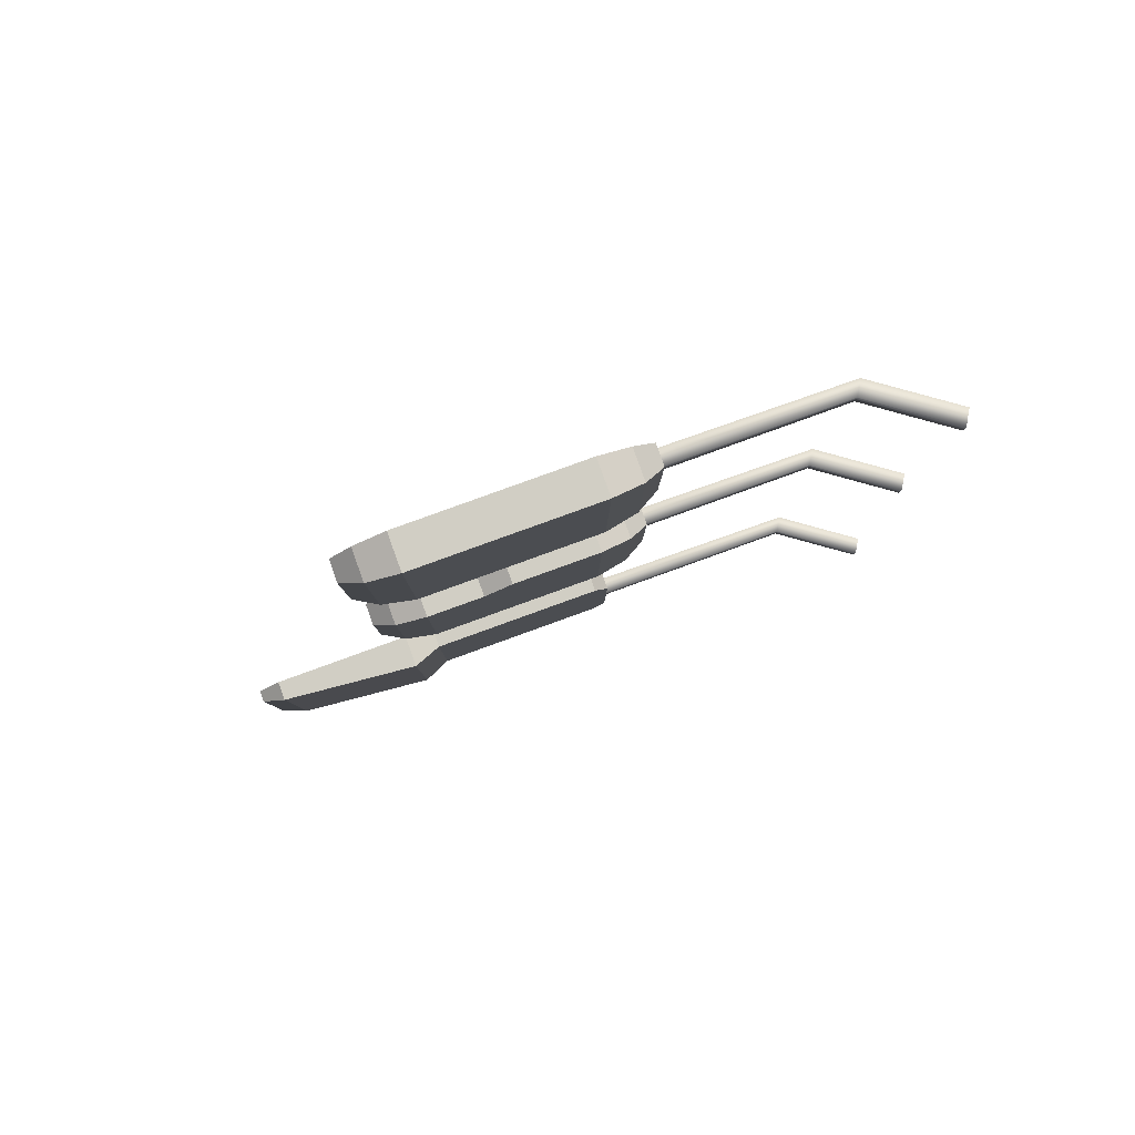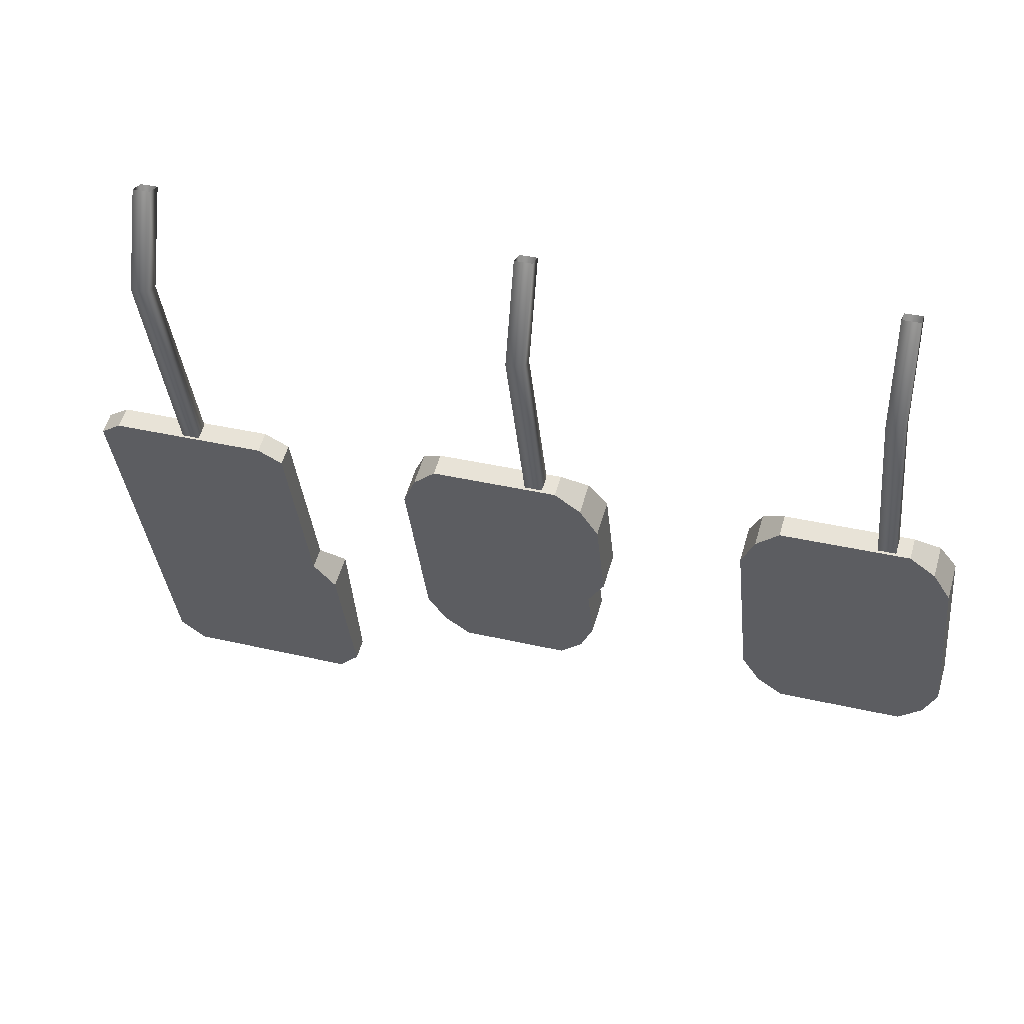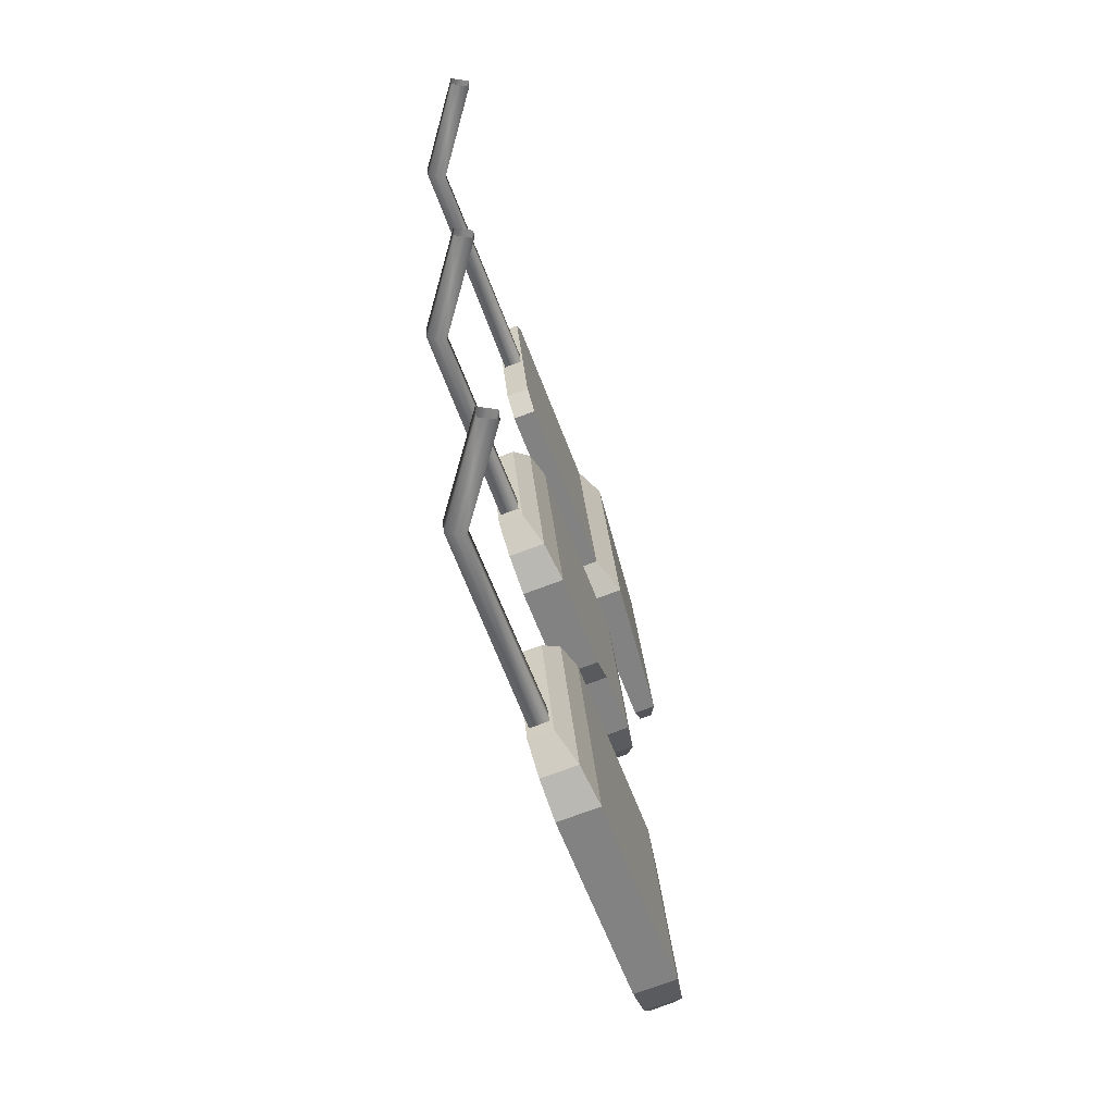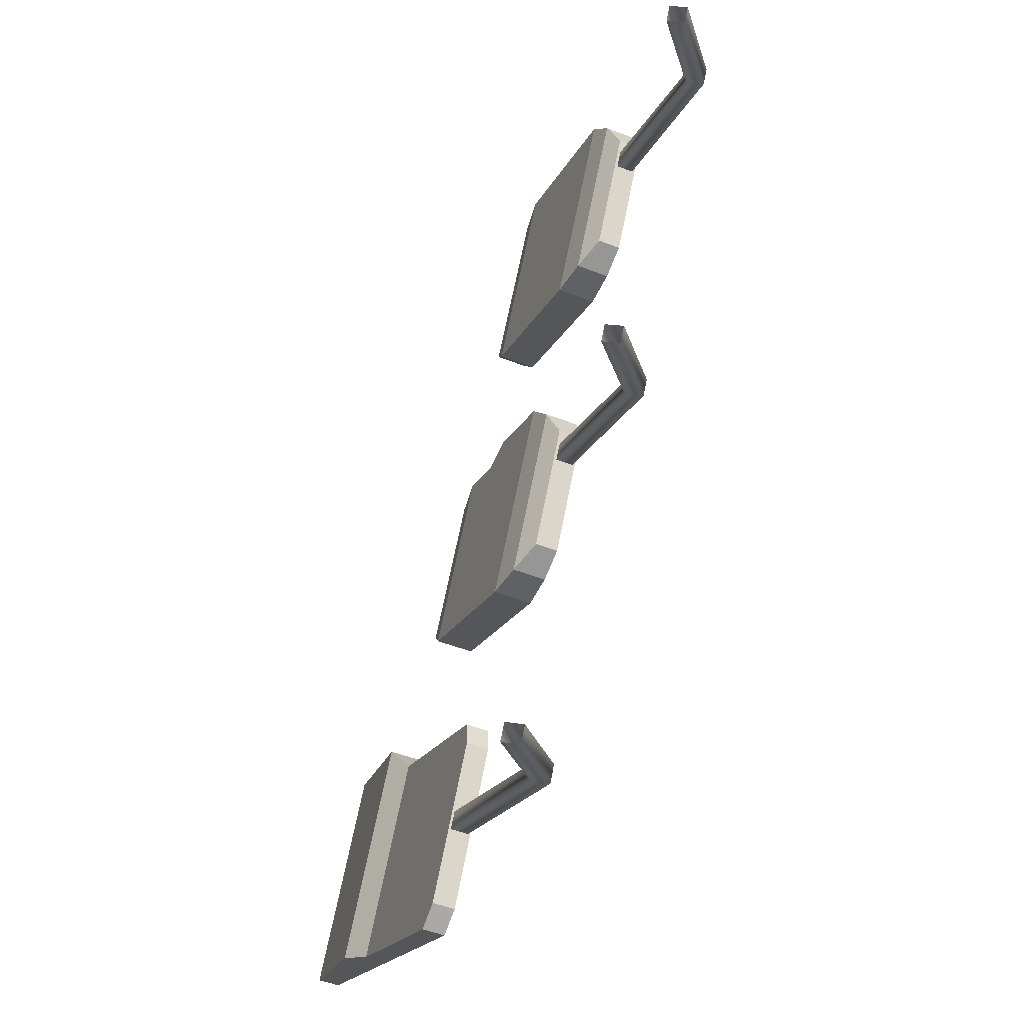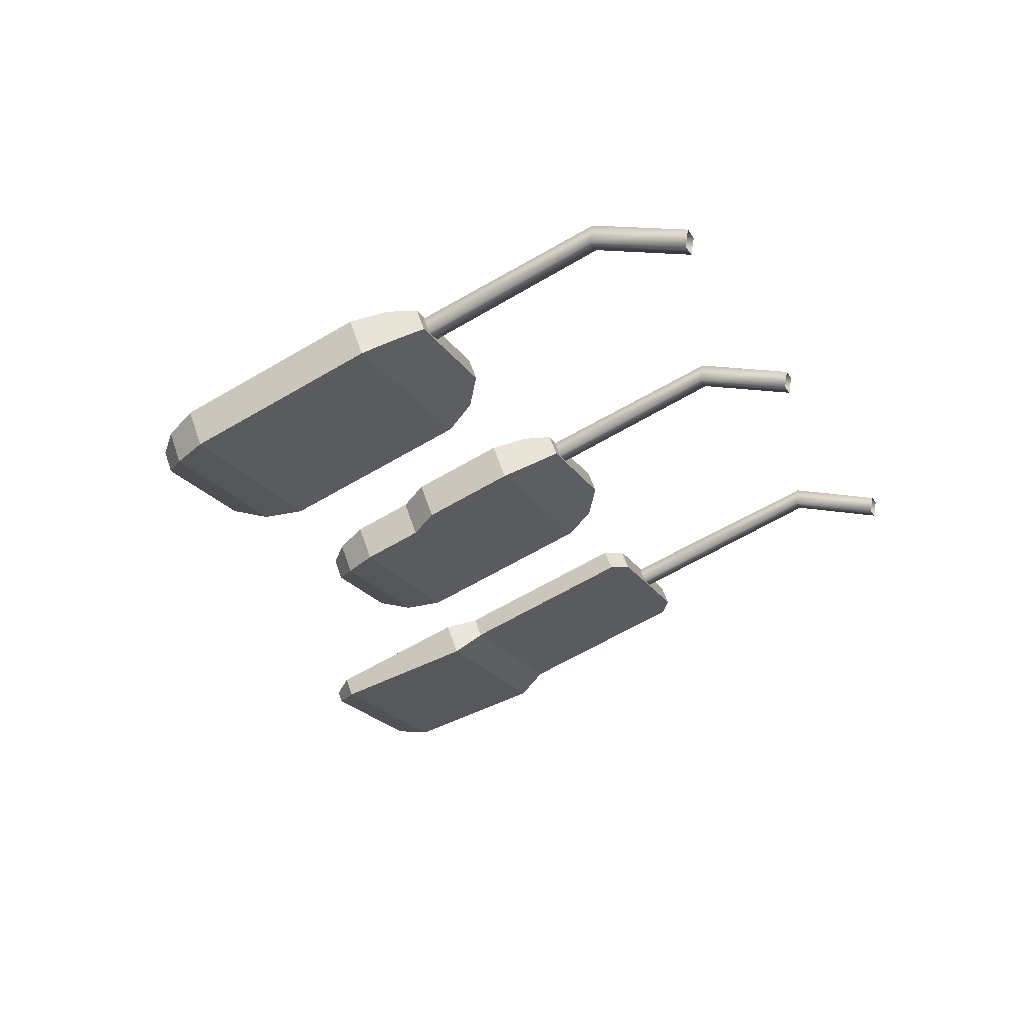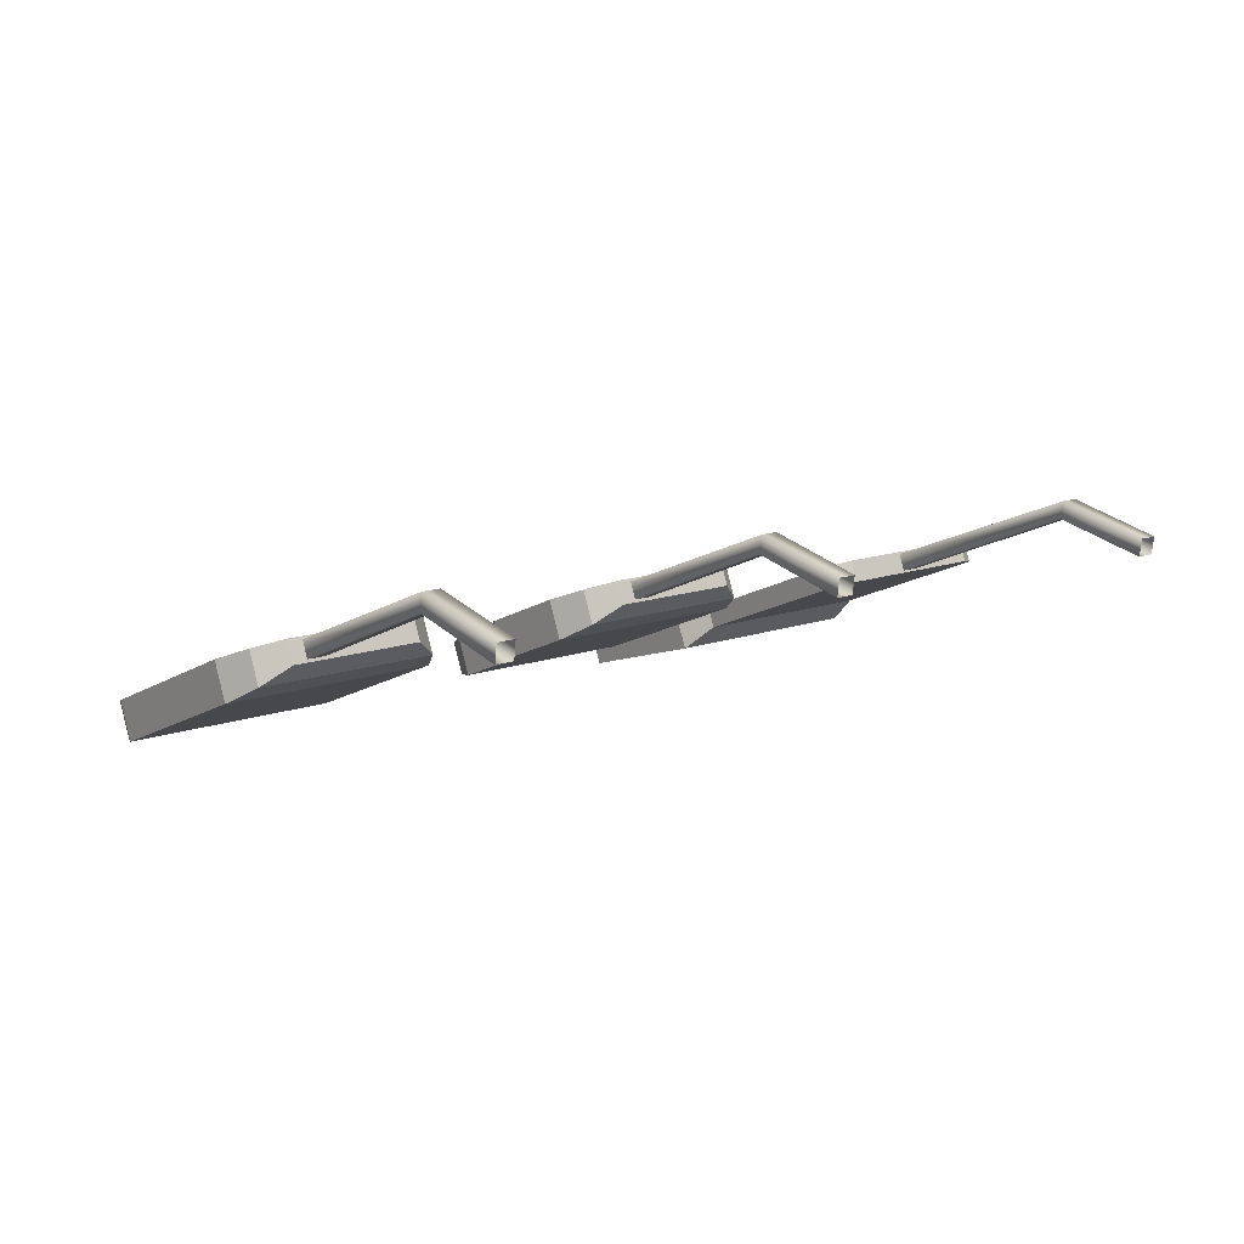
<metadata>
{"format":"obj","ext":"obj","renderer":"f3d","projection":"perspective","resolution":1024,"background":"white","views":[{"elev":-9.2,"azim":89.6,"up":"+Z"},{"elev":35.6,"azim":19.5,"up":"+Y"},{"elev":29.7,"azim":87.4,"up":"+Y"},{"elev":66.5,"azim":-76.7,"up":"+Y"},{"elev":-22.6,"azim":112.8,"up":"+Z"},{"elev":10.0,"azim":140.9,"up":"+Z"}]}
</metadata>
<code>
g FootPedal1
v -2.458 -1.417 2.41
v -2.421 -1.46 2.408
v -2.457 -1.429 2.442
v -2.42 -1.467 2.427
v -1.03 -1.153 2.515
v -1.057 -1.184 2.449
v -1.032 -1.132 2.458
v -1.055 -1.202 2.498
v -2.455 -1.14 2.509
v -2.454 -1.199 2.525
v -2.453 -1.152 2.542
v -2.456 -1.18 2.472
v -2.451 -0.854 2.613
v -2.449 -0.8659 2.646
v -2.458 -1.417 2.41
v -2.457 -1.429 2.442
v -1.03 -1.153 2.515
v -1.028 -0.8539 2.559
v -1.026 -0.8745 2.616
v -1.032 -1.132 2.458
v -1.052 -0.8071 2.585
v -1.026 -0.8745 2.616
v -1.028 -0.8539 2.559
v -1.05 -0.825 2.635
v -1.057 -1.184 2.449
v -1.055 -1.202 2.498
v -1.094 -1.223 2.454
v -1.093 -1.235 2.488
v -2.141 -1.467 2.417
v -2.42 -1.467 2.427
v -2.141 -1.46 2.397
v -2.421 -1.46 2.408
v -1.05 -0.825 2.635
v -1.088 -0.7796 2.615
v -1.087 -0.7918 2.648
v -1.052 -0.8071 2.585
v -2.413 -0.8425 2.653
v -2.451 -0.854 2.613
v -2.449 -0.8659 2.646
v -2.414 -0.8306 2.62
v -1.293 -1.223 2.462
v -1.094 -1.223 2.454
v -1.093 -1.235 2.488
v -1.292 -1.235 2.495
v -1.847 -1.223 2.483
v -1.678 -1.223 2.476
v -1.676 -1.235 2.51
v -1.845 -1.236 2.516
v -1.847 -1.223 2.483
v -1.883 -1.202 2.53
v -1.885 -1.184 2.48
v -1.845 -1.236 2.516
v -1.64 -1.184 2.471
v -1.638 -1.202 2.521
v -1.678 -1.223 2.476
v -1.676 -1.235 2.51
v -1.906 -1.153 2.549
v -1.885 -1.184 2.48
v -1.883 -1.202 2.53
v -1.909 -1.132 2.492
v -1.613 -1.153 2.537
v -1.64 -1.184 2.471
v -1.615 -1.132 2.481
v -1.638 -1.202 2.521
v -1.878 -0.8251 2.666
v -1.84 -0.7797 2.643
v -1.879 -0.8071 2.616
v -1.839 -0.7918 2.677
v -2.458 -1.417 2.41
v -2.104 -1.417 2.397
v -2.141 -1.46 2.397
v -2.421 -1.46 2.408
v -1.878 -0.8251 2.666
v -1.879 -0.8071 2.616
v -1.903 -0.8746 2.649
v -1.905 -0.854 2.592
v -1.603 -0.8251 2.656
v -1.642 -0.7796 2.636
v -1.641 -0.7918 2.669
v -1.605 -0.8071 2.606
v -1.905 -0.854 2.592
v -1.907 -0.9953 2.541
v -1.903 -0.8746 2.649
v -1.905 -1.016 2.598
v -1.907 -1.041 2.524
v -1.905 -1.062 2.581
v -1.909 -1.132 2.492
v -1.906 -1.153 2.549
v -1.581 -1.016 2.586
v -1.612 -1.062 2.57
v -1.584 -0.9953 2.529
v -1.614 -1.041 2.513
v -1.605 -0.8071 2.606
v -1.58 -0.8746 2.637
v -1.582 -0.8539 2.58
v -1.603 -0.8251 2.656
v -1.839 -0.7918 2.677
v -1.641 -0.7918 2.669
v -1.642 -0.7796 2.636
v -1.84 -0.7797 2.643
v -1.286 -0.7918 2.656
v -1.087 -0.7918 2.648
v -1.088 -0.7796 2.615
v -1.287 -0.7796 2.622
v -1.58 -0.8746 2.637
v -1.581 -1.016 2.586
v -1.582 -0.8539 2.58
v -1.584 -0.9953 2.529
v -1.847 -1.223 2.483
v -1.64 -1.184 2.471
v -1.678 -1.223 2.476
v -1.885 -1.184 2.48
v -1.293 -1.223 2.462
v -1.057 -1.184 2.449
v -1.094 -1.223 2.454
v -1.331 -1.184 2.459
v -1.614 -1.041 2.513
v -1.612 -1.062 2.57
v -1.613 -1.153 2.537
v -1.615 -1.132 2.481
v -2.162 -0.8425 2.643
v -2.414 -0.8306 2.62
v -2.413 -0.8425 2.653
v -2.163 -0.8306 2.61
v -1.659 -0.5073 2.765
v -1.664 -0.8569 2.643
v -1.66 -0.5122 2.738
v -1.687 -0.5073 2.766
v -1.692 -0.8569 2.644
v -1.661 -0.3573 2.724
v -1.665 -0.8474 2.617
v -1.688 -0.5122 2.739
v -1.662 -0.3622 2.697
v -1.69 -0.3622 2.698
v -1.689 -0.3573 2.725
v -1.693 -0.8474 2.618
v -1.106 -0.5073 2.744
v -1.11 -0.8568 2.622
v -1.107 -0.5121 2.717
v -1.133 -0.5073 2.745
v -1.138 -0.8568 2.623
v -1.107 -0.3573 2.703
v -1.111 -0.8474 2.596
v -1.134 -0.5121 2.718
v -1.108 -0.3622 2.676
v -1.136 -0.3622 2.677
v -1.135 -0.3573 2.704
v -1.139 -0.8474 2.597
v -2.103 -1.429 2.429
v -2.141 -1.46 2.397
v -2.104 -1.417 2.397
v -2.141 -1.467 2.417
v -2.104 -1.417 2.397
v -2.456 -1.18 2.472
v -2.102 -1.18 2.458
v -2.458 -1.417 2.41
v -1.326 -0.8071 2.595
v -1.088 -0.7796 2.615
v -1.052 -0.8071 2.585
v -1.287 -0.7796 2.622
v -1.605 -0.8071 2.606
v -1.84 -0.7797 2.643
v -1.642 -0.7796 2.636
v -1.879 -0.8071 2.616
v -2.266 -0.4986 2.764
v -2.27 -0.8482 2.642
v -2.267 -0.5035 2.737
v -2.293 -0.4986 2.765
v -2.298 -0.8482 2.643
v -2.267 -0.3486 2.723
v -2.271 -0.8387 2.615
v -2.294 -0.5035 2.738
v -2.268 -0.3535 2.696
v -2.296 -0.3535 2.697
v -2.295 -0.3486 2.724
v -2.299 -0.8387 2.616
v -1.355 -1.132 2.471
v -1.032 -1.132 2.458
v -1.331 -1.184 2.459
v -1.057 -1.184 2.449
v -1.909 -1.132 2.492
v -1.615 -1.132 2.481
v -1.885 -1.184 2.48
v -1.64 -1.184 2.471
v -1.324 -0.825 2.645
v -1.05 -0.825 2.635
v -1.087 -0.7918 2.648
v -1.286 -0.7918 2.656
v -1.349 -0.8745 2.628
v -1.026 -0.8745 2.616
v -1.324 -0.825 2.645
v -1.05 -0.825 2.635
v -1.03 -1.153 2.515
v -1.353 -1.153 2.528
v -1.329 -1.202 2.509
v -1.055 -1.202 2.498
v -1.026 -0.8745 2.616
v -1.349 -0.8745 2.628
v -1.903 -0.8746 2.649
v -1.58 -0.8746 2.637
v -1.878 -0.8251 2.666
v -1.905 -1.016 2.598
v -1.603 -0.8251 2.656
v -1.581 -1.016 2.586
v -1.839 -0.7918 2.677
v -1.641 -0.7918 2.669
v -1.612 -1.062 2.57
v -1.905 -1.062 2.581
v -1.613 -1.153 2.537
v -1.906 -1.153 2.549
v -1.883 -1.202 2.53
v -1.638 -1.202 2.521
v -1.845 -1.236 2.516
v -1.676 -1.235 2.51
v -1.292 -1.235 2.495
v -1.055 -1.202 2.498
v -1.329 -1.202 2.509
v -1.093 -1.235 2.488
v -1.879 -0.8071 2.616
v -1.605 -0.8071 2.606
v -1.582 -0.8539 2.58
v -1.905 -0.854 2.592
v -1.326 -0.8071 2.595
v -1.052 -0.8071 2.585
v -1.028 -0.8539 2.559
v -1.351 -0.8539 2.571
v -1.907 -0.9953 2.541
v -1.584 -0.9953 2.529
v -1.614 -1.041 2.513
v -1.907 -1.041 2.524
v -1.907 -1.041 2.524
v -1.614 -1.041 2.513
v -1.615 -1.132 2.481
v -1.909 -1.132 2.492
v -1.905 -0.854 2.592
v -1.582 -0.8539 2.58
v -1.584 -0.9953 2.529
v -1.907 -0.9953 2.541
v -2.128 -0.854 2.601
v -2.451 -0.854 2.613
v -2.414 -0.8306 2.62
v -2.163 -0.8306 2.61
v -2.131 -1.14 2.497
v -2.455 -1.14 2.509
v -1.032 -1.132 2.458
v -1.351 -0.8539 2.571
v -1.028 -0.8539 2.559
v -1.355 -1.132 2.471
v -2.449 -0.8659 2.646
v -2.126 -0.8659 2.633
v -2.413 -0.8425 2.653
v -2.162 -0.8425 2.643
v -2.126 -0.8659 2.633
v -2.449 -0.8659 2.646
v -2.13 -1.152 2.53
v -2.453 -1.152 2.542
v -2.454 -1.199 2.525
v -2.13 -1.152 2.53
v -2.453 -1.152 2.542
v -2.1 -1.199 2.512
v -2.1 -1.199 2.512
v -2.454 -1.199 2.525
v -2.103 -1.429 2.429
v -2.457 -1.429 2.442
v -2.141 -1.467 2.417
v -2.457 -1.429 2.442
v -2.42 -1.467 2.427
v -2.103 -1.429 2.429
v -2.131 -1.14 2.497
v -2.456 -1.18 2.472
v -2.455 -1.14 2.509
v -2.102 -1.18 2.458
v -1.293 -1.223 2.462
v -1.329 -1.202 2.509
v -1.331 -1.184 2.459
v -1.292 -1.235 2.495
v -2.126 -0.8659 2.633
v -2.163 -0.8306 2.61
v -2.162 -0.8425 2.643
v -2.128 -0.854 2.601
v -1.324 -0.825 2.645
v -1.287 -0.7796 2.622
v -1.326 -0.8071 2.595
v -1.286 -0.7918 2.656
v -1.353 -1.153 2.528
v -1.331 -1.184 2.459
v -1.329 -1.202 2.509
v -1.355 -1.132 2.471
v -1.324 -0.825 2.645
v -1.326 -0.8071 2.595
v -1.349 -0.8745 2.628
v -1.351 -0.8539 2.571
v -2.1 -1.199 2.512
v -2.104 -1.417 2.397
v -2.102 -1.18 2.458
v -2.103 -1.429 2.429
v -1.355 -1.132 2.471
v -1.349 -0.8745 2.628
v -1.351 -0.8539 2.571
v -1.353 -1.153 2.528
v -2.126 -0.8659 2.633
v -2.13 -1.152 2.53
v -2.128 -0.854 2.601
v -2.131 -1.14 2.497
v -2.13 -1.152 2.53
v -2.1 -1.199 2.512
v -2.131 -1.14 2.497
v -2.102 -1.18 2.458
f 1 2 3
f 3 2 4
f 5 6 7
f 6 5 8
f 9 10 11
f 10 9 12
f 13 9 14
f 14 9 11
f 12 15 10
f 10 15 16
f 17 18 19
f 18 17 20
f 21 22 23
f 22 21 24
f 25 26 27
f 27 26 28
f 29 30 31
f 32 31 30
f 33 34 35
f 34 33 36
f 37 38 39
f 38 37 40
f 41 42 43
f 41 43 44
f 45 46 47
f 45 47 48
f 49 50 51
f 50 49 52
f 53 54 55
f 55 54 56
f 57 58 59
f 58 57 60
f 61 62 63
f 62 61 64
f 65 66 67
f 65 68 66
f 69 70 71
f 69 71 72
f 73 74 75
f 74 76 75
f 77 78 79
f 78 77 80
f 81 82 83
f 83 82 84
f 82 85 84
f 84 85 86
f 86 85 87
f 86 87 88
f 89 90 91
f 91 90 92
f 93 94 95
f 94 93 96
f 97 98 99
f 97 99 100
f 101 102 103
f 101 103 104
f 105 106 107
f 107 106 108
f 109 110 111
f 112 110 109
f 113 114 115
f 116 114 113
f 117 118 119
f 117 119 120
f 121 122 123
f 122 121 124
f 125 126 127
f 128 129 125
f 125 129 126
f 127 130 125
f 130 128 125
f 127 126 131
f 127 131 132
f 130 127 133
f 133 127 134
f 134 127 132
f 135 128 130
f 132 129 128
f 128 135 132
f 129 132 136
f 132 131 136
f 134 132 135
f 137 138 139
f 140 141 137
f 137 141 138
f 139 142 137
f 142 140 137
f 139 138 143
f 139 143 144
f 142 139 145
f 145 139 146
f 146 139 144
f 147 140 142
f 144 141 140
f 140 147 144
f 141 144 148
f 144 143 148
f 146 144 147
f 149 150 151
f 150 149 152
f 153 154 155
f 154 153 156
f 157 158 159
f 158 157 160
f 161 162 163
f 162 161 164
f 165 166 167
f 168 169 165
f 165 169 166
f 167 170 165
f 170 168 165
f 167 166 171
f 167 171 172
f 170 167 173
f 173 167 174
f 174 167 172
f 175 168 170
f 172 169 168
f 168 175 172
f 169 172 176
f 172 171 176
f 174 172 175
f 177 178 179
f 179 178 180
f 181 182 183
f 183 182 184
f 185 186 187
f 185 187 188
f 189 190 191
f 191 190 192
f 193 194 195
f 193 195 196
f 197 194 193
f 198 194 197
f 199 200 201
f 200 199 202
f 201 200 203
f 200 202 204
f 203 205 201
f 205 203 206
f 202 207 204
f 207 202 208
f 208 209 207
f 209 208 210
f 209 210 211
f 209 211 212
f 213 212 211
f 212 213 214
f 215 216 217
f 216 215 218
f 219 220 221
f 219 221 222
f 223 224 225
f 223 225 226
f 227 228 229
f 227 229 230
f 231 232 233
f 231 233 234
f 235 236 237
f 235 237 238
f 239 240 241
f 239 241 242
f 239 243 240
f 240 243 244
f 245 246 247
f 246 245 248
f 249 250 251
f 251 250 252
f 253 254 255
f 254 256 255
f 257 258 259
f 258 257 260
f 261 262 263
f 262 264 263
f 265 266 267
f 268 266 265
f 269 270 271
f 270 269 272
f 273 274 275
f 274 273 276
f 277 278 279
f 278 277 280
f 281 282 283
f 281 284 282
f 285 286 287
f 286 285 288
f 289 290 291
f 290 292 291
f 293 294 295
f 294 293 296
f 297 298 299
f 298 297 300
f 301 302 303
f 303 302 304
f 305 306 307
f 307 306 308

</code>
